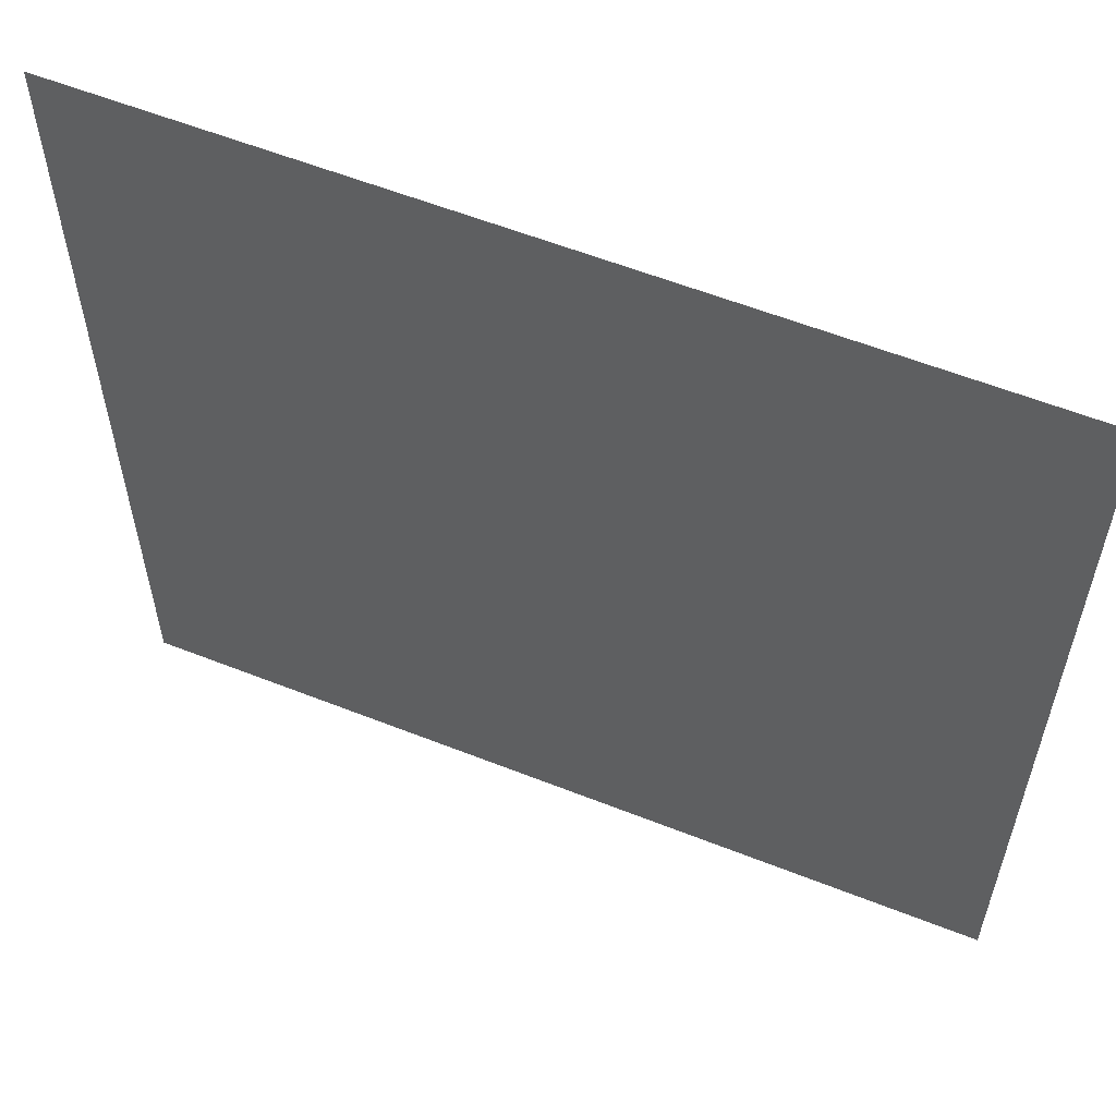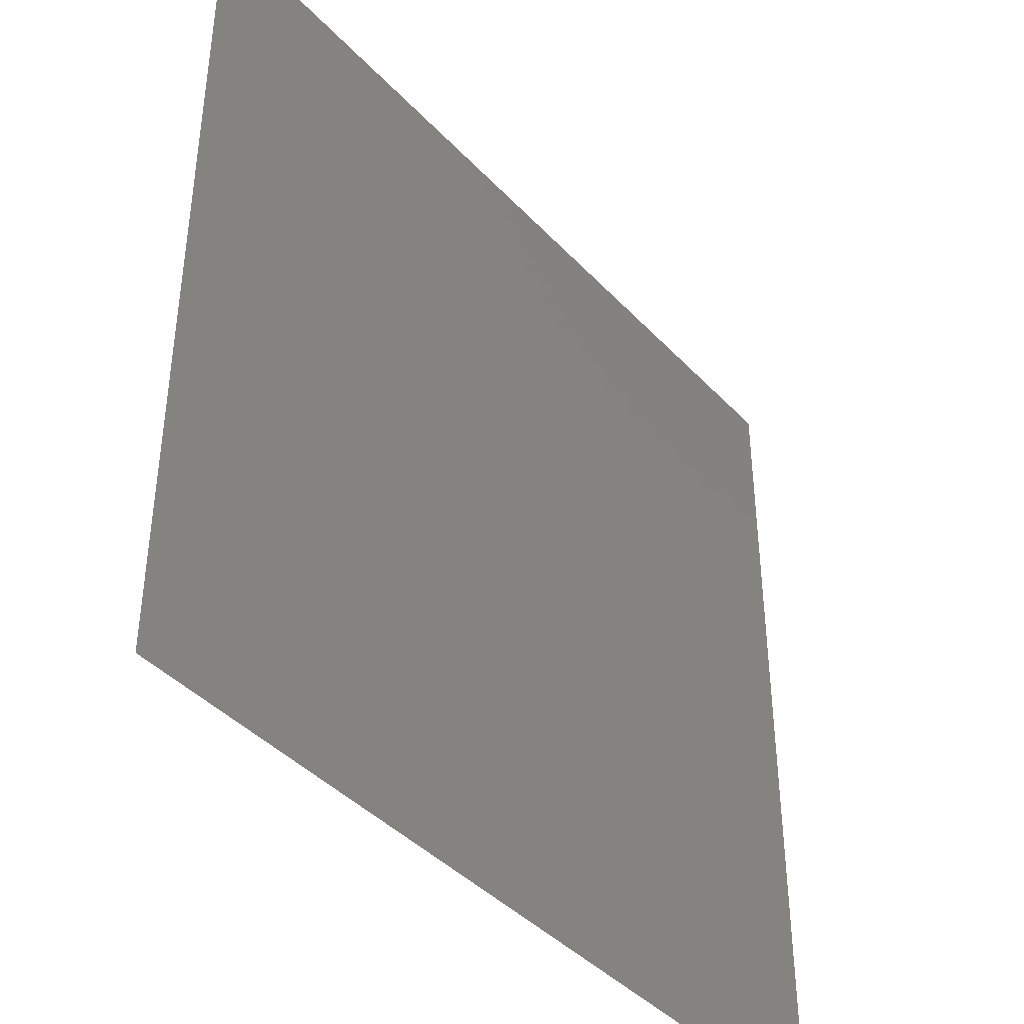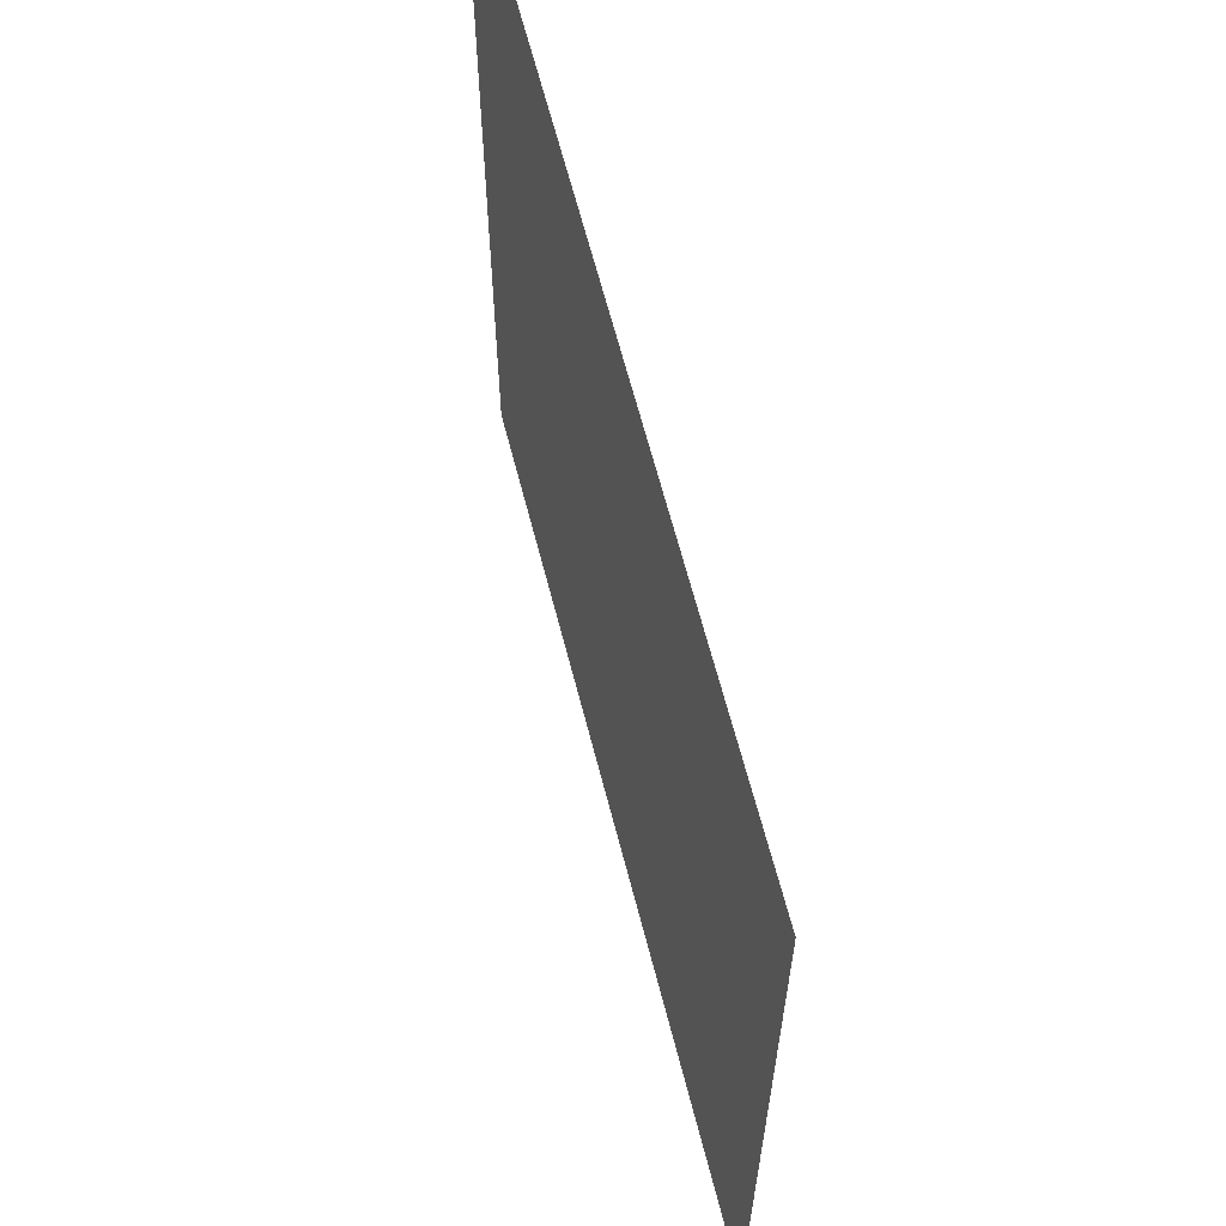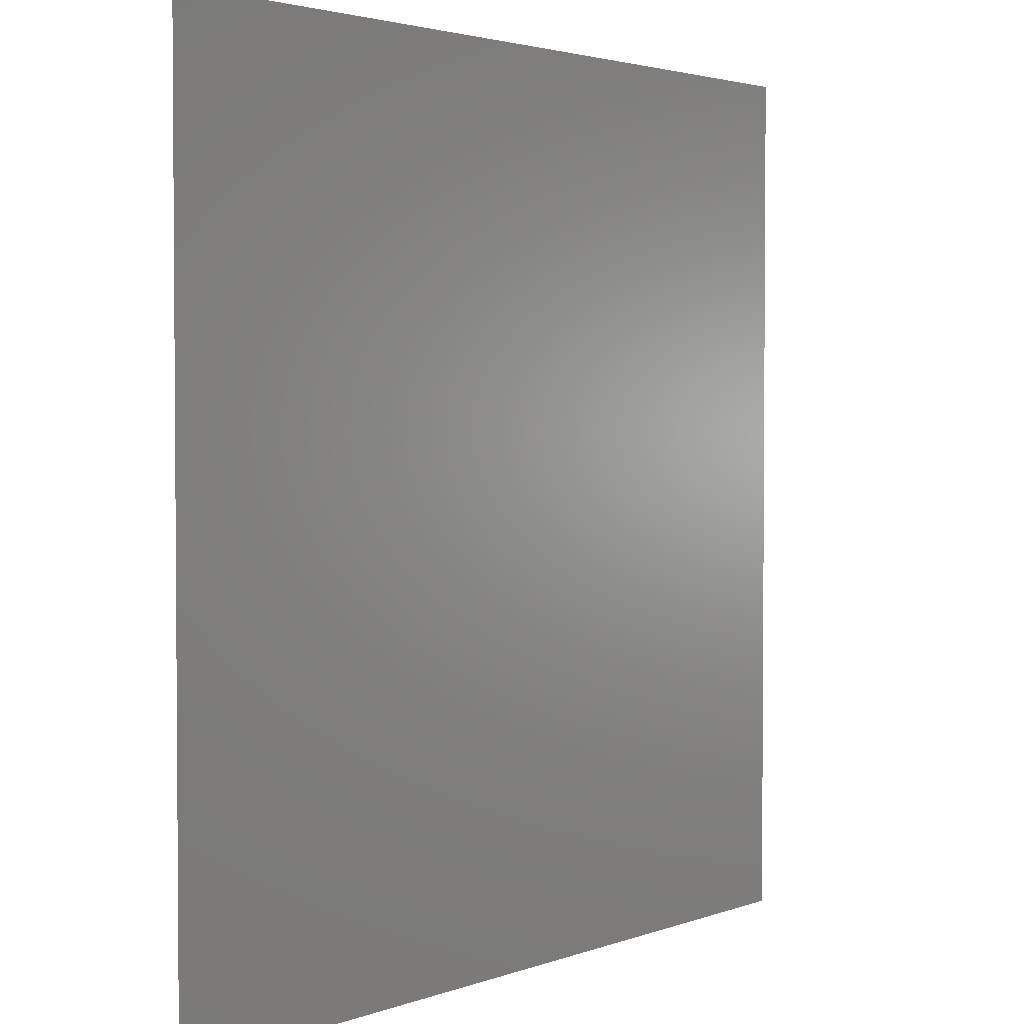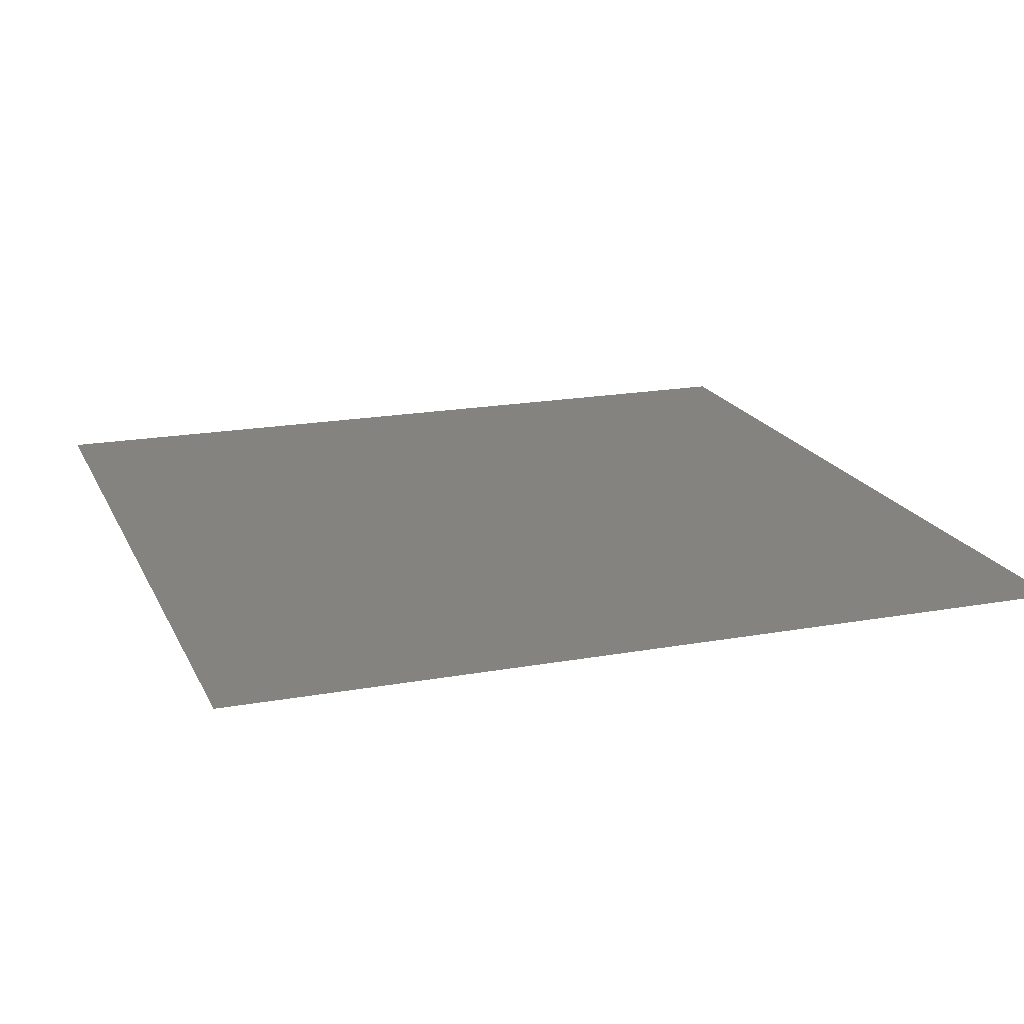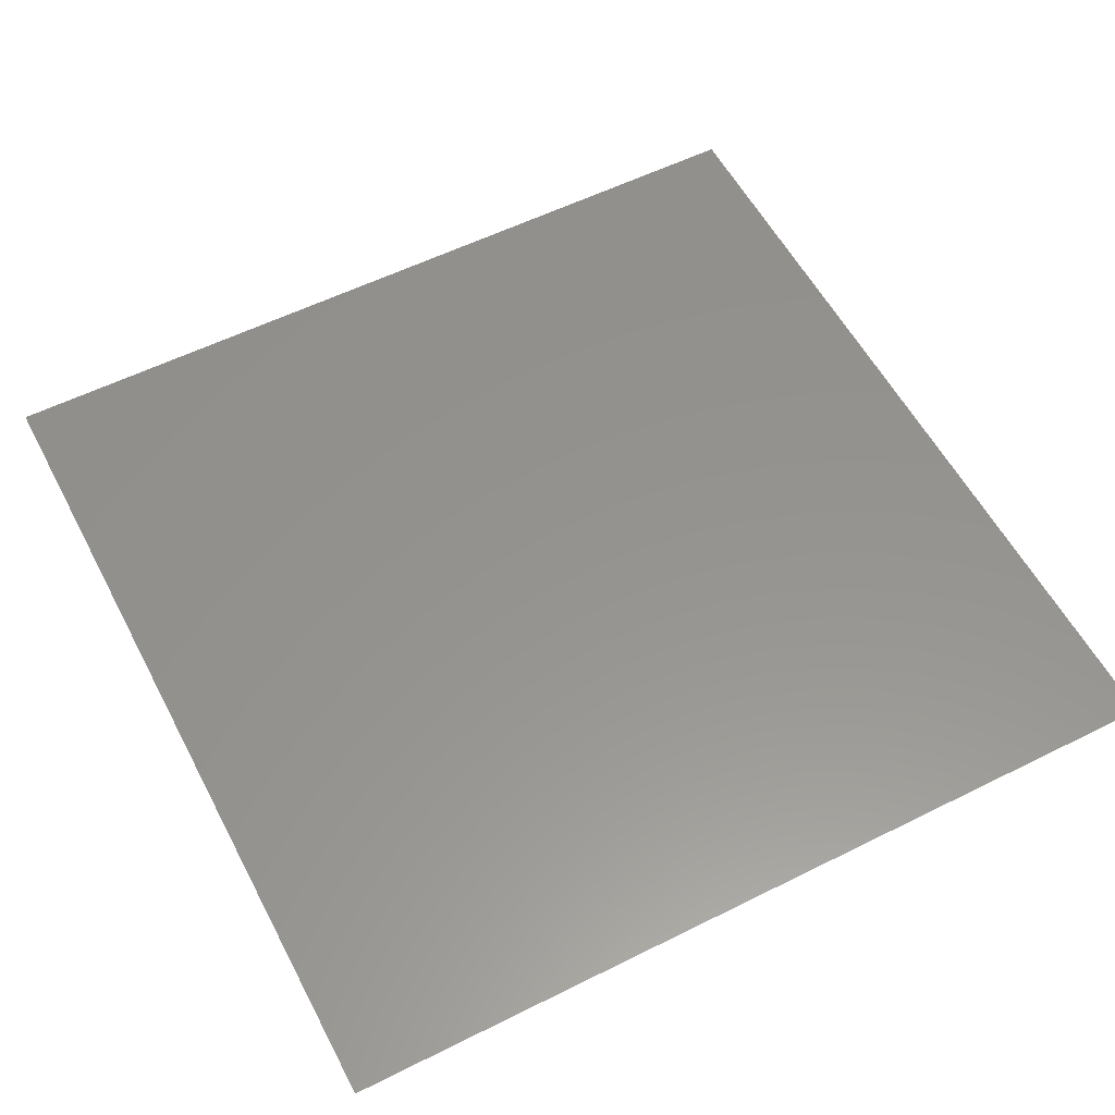
<metadata>
{"format":"stl","ext":"stl","renderer":"f3d","projection":"perspective","resolution":1024,"background":"white","views":[{"elev":58.6,"azim":22.2,"up":"+Y"},{"elev":-41.4,"azim":-51.4,"up":"+Y"},{"elev":64.4,"azim":75.6,"up":"+Y"},{"elev":2.7,"azim":-51.8,"up":"+Y"},{"elev":18.6,"azim":-109.2,"up":"+Z"},{"elev":56.7,"azim":62.5,"up":"+Z"}]}
</metadata>
<code>
# stl→obj: 16 verts, 18 faces
v 0 0 0
v 12 0 0
v 0 12 0
v 12 12 0
v 24 0 0
v 24 12 0
v 36 0 0
v 36 12 0
v 0 24 0
v 12 24 0
v 24 24 0
v 36 24 0
v 0 36 0
v 12 36 0
v 24 36 0
v 36 36 0
f 1 2 3
f 2 4 3
f 2 5 4
f 5 6 4
f 5 7 6
f 7 8 6
f 3 4 9
f 4 10 9
f 4 6 10
f 6 11 10
f 6 8 11
f 8 12 11
f 9 10 13
f 10 14 13
f 10 11 14
f 11 15 14
f 11 12 15
f 12 16 15

</code>
